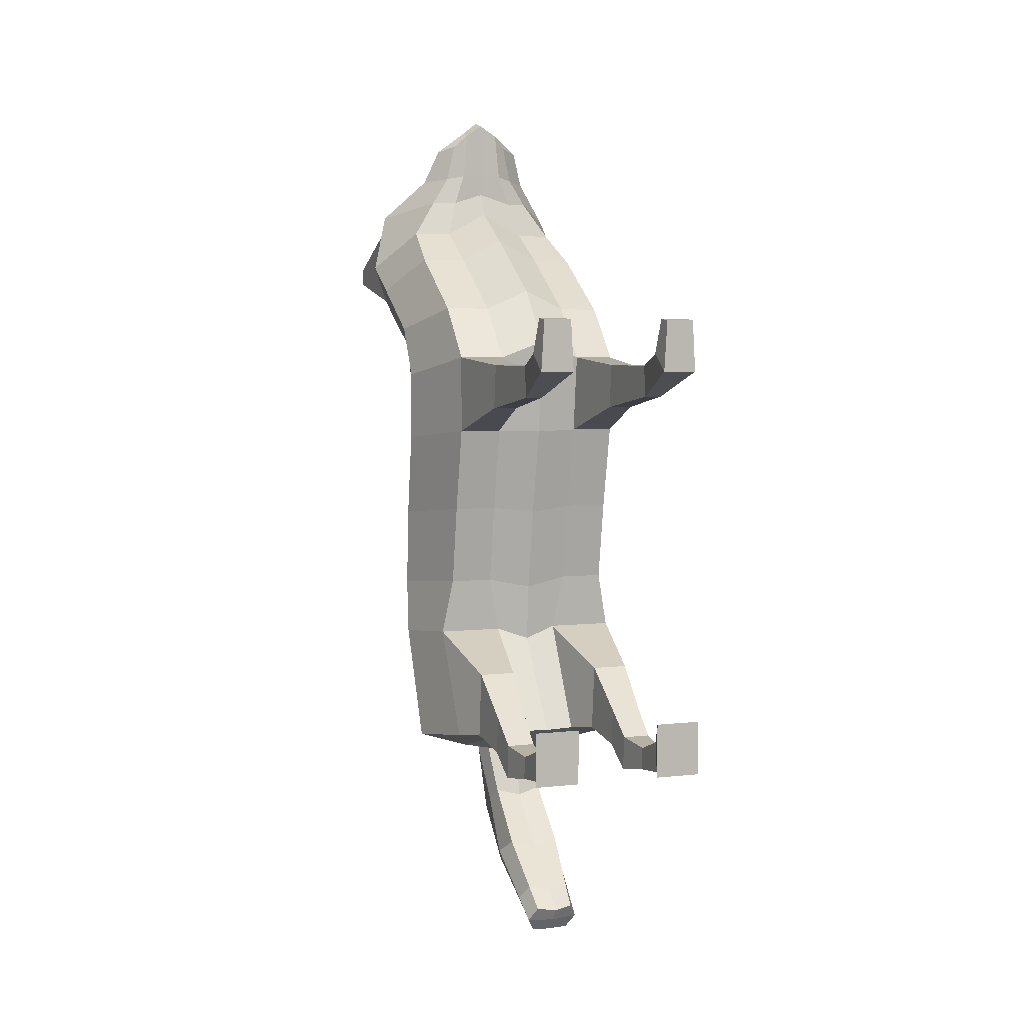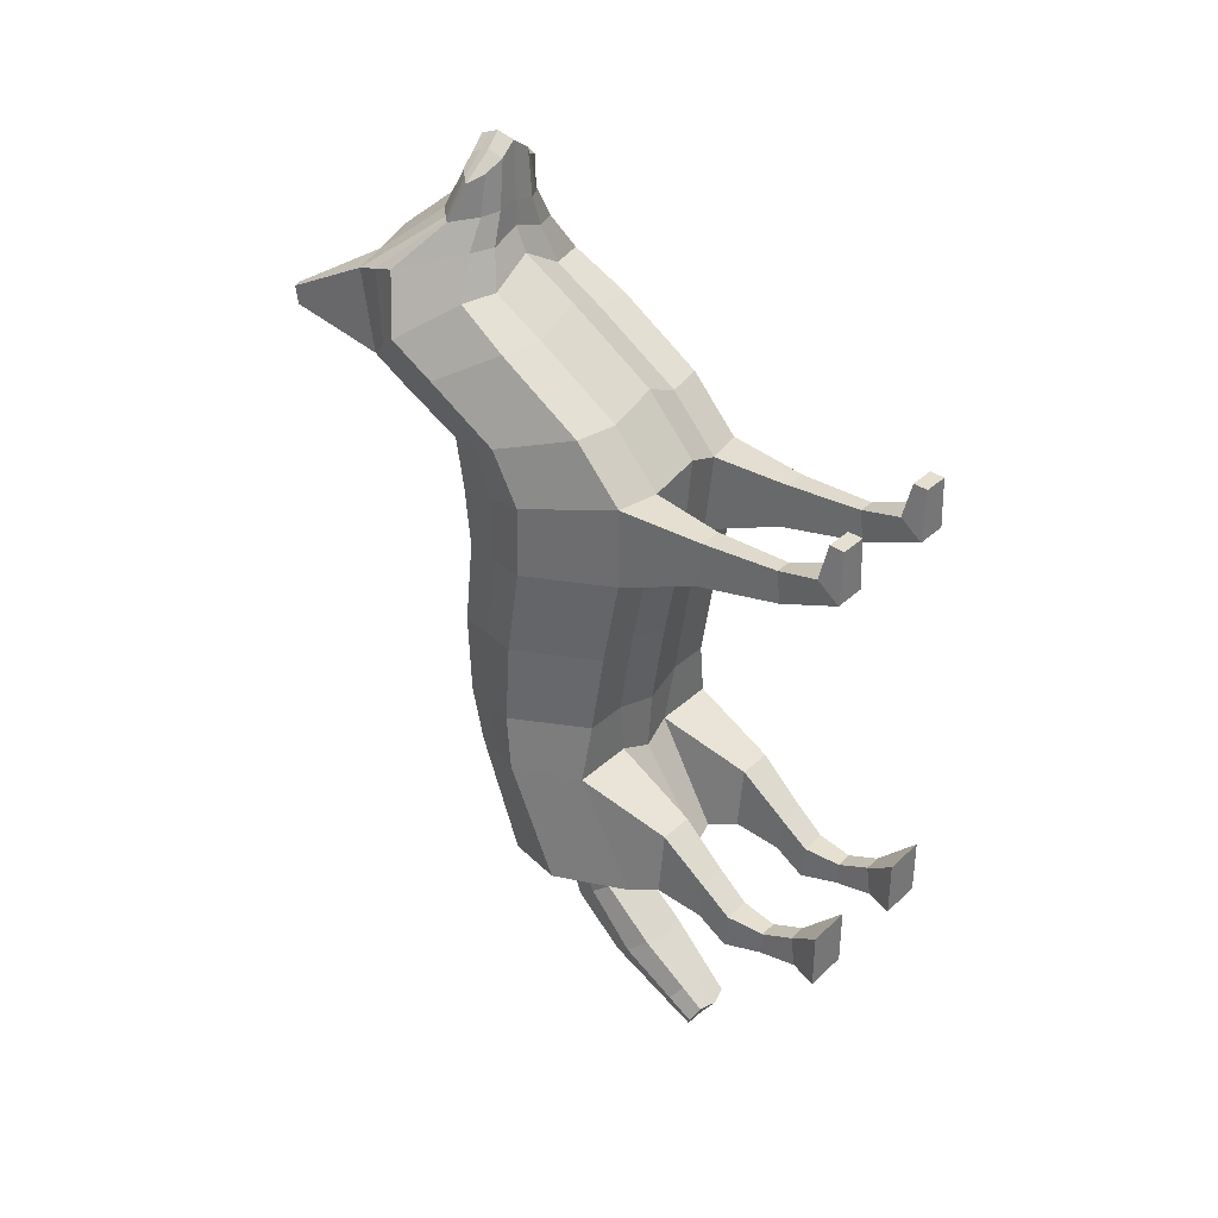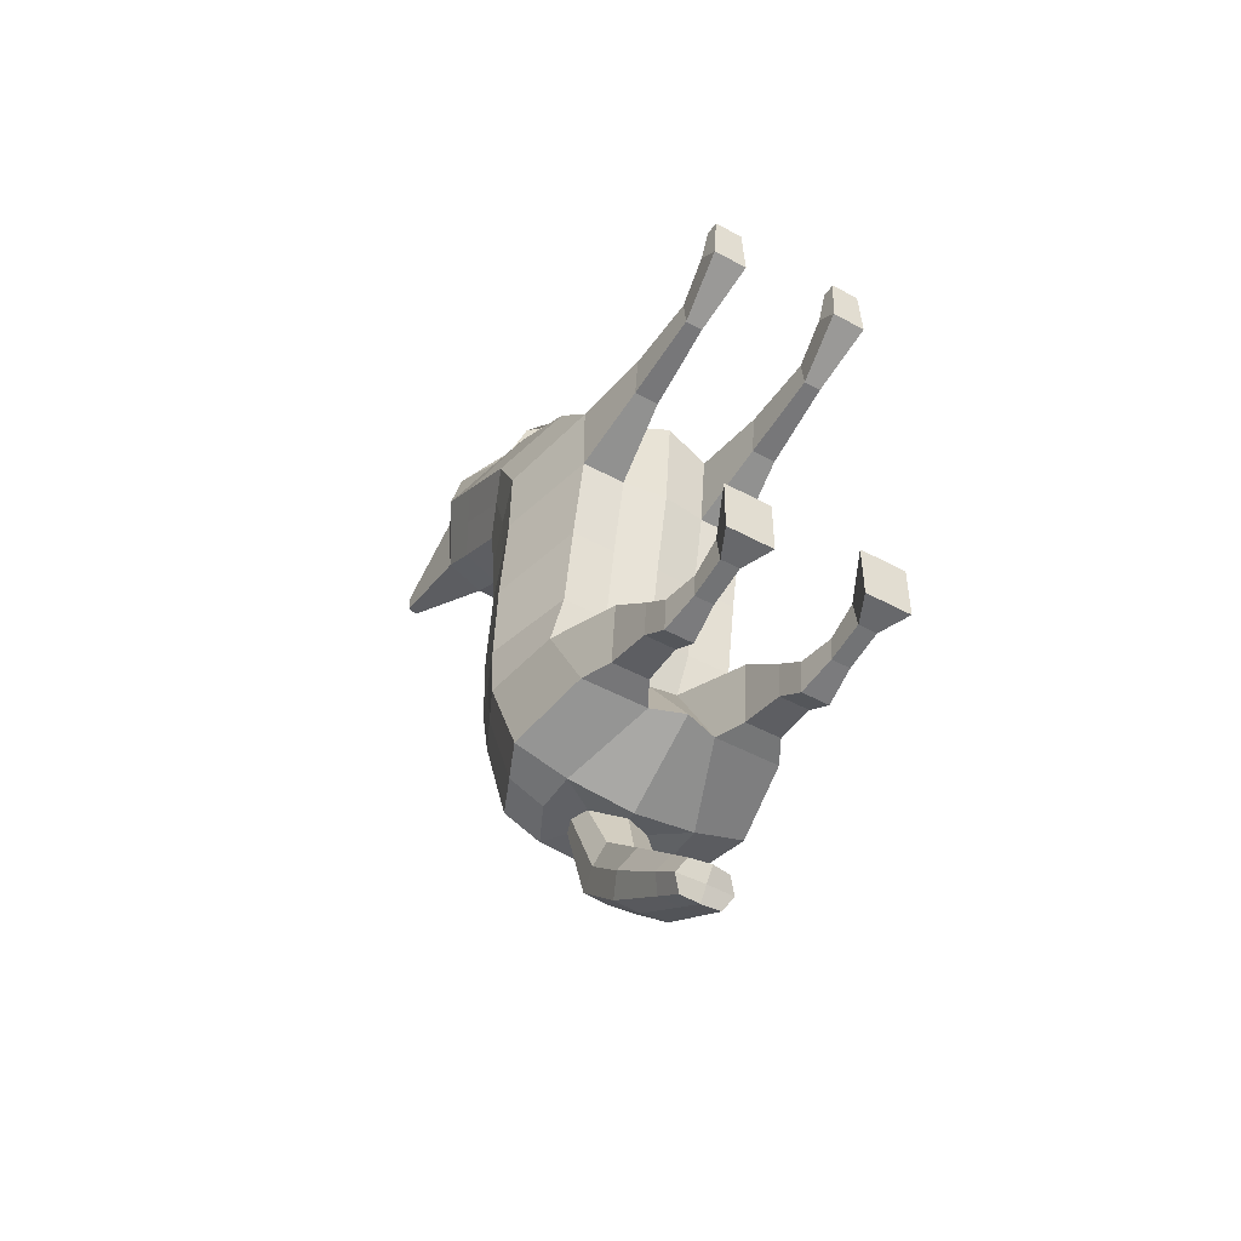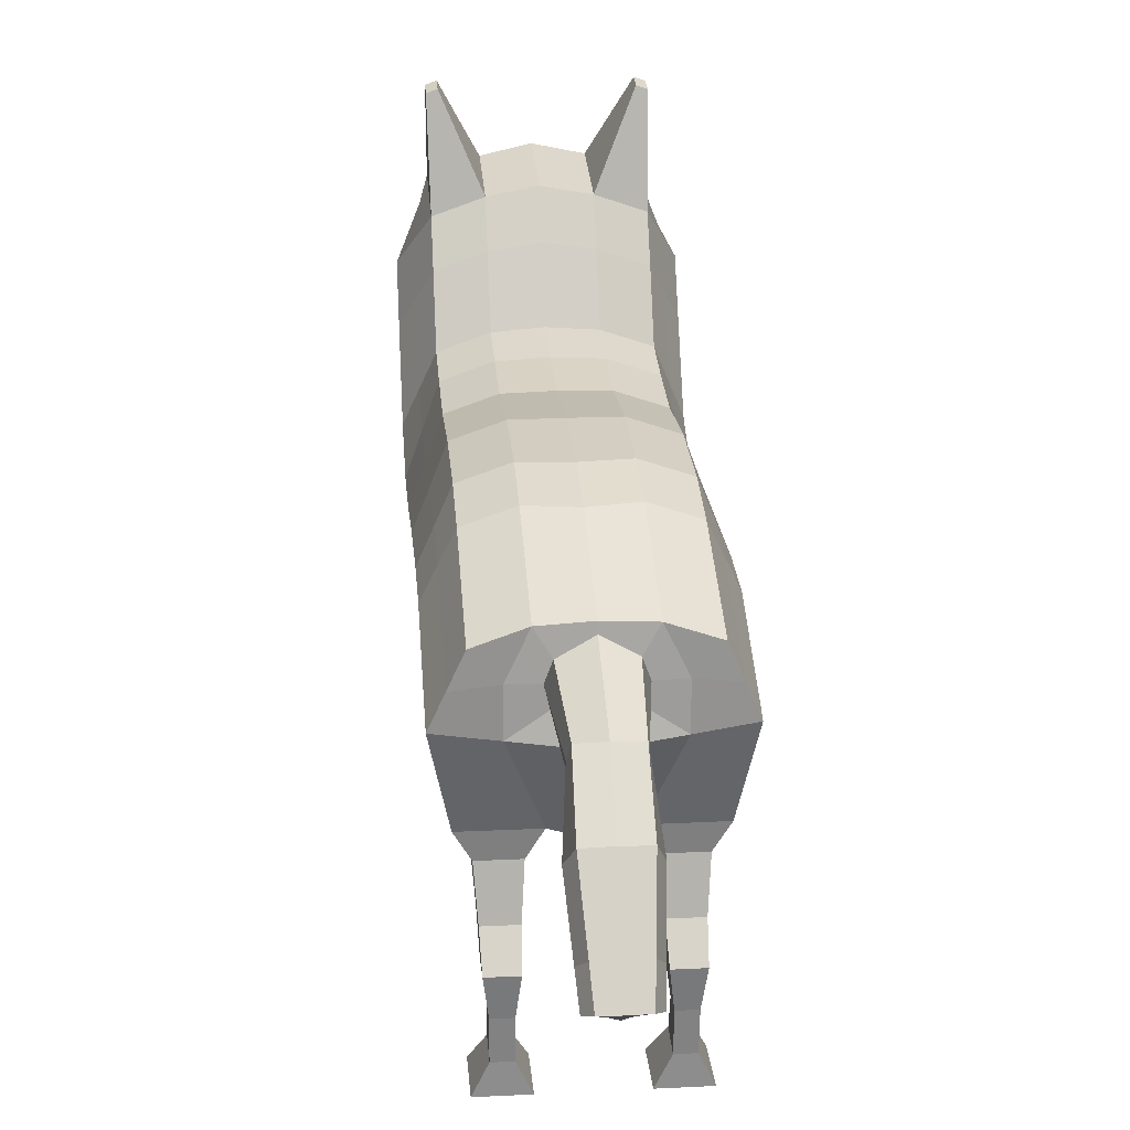
<metadata>
{"format":"obj","ext":"obj","renderer":"f3d","projection":"perspective","resolution":1024,"background":"white","views":[{"elev":4.7,"azim":-20.3,"up":"+Z"},{"elev":32.3,"azim":-52.1,"up":"+Z"},{"elev":-49.4,"azim":-30.9,"up":"+Z"},{"elev":22.4,"azim":175.2,"up":"+Y"}]}
</metadata>
<code>
o Plane
v 0.1216 0.6756 0.4271
v 0.05897 0.3607 -1.066
v 0.3147 0.6347 0.6941
v 0.3147 -0.1637 0.8632
v 0.3147 0.608 0.4271
v 0.02595 0.6469 1.8
v 0.07075 0.6425 1.662
v 0.1216 0.6468 -0.5427
v 0.3147 0.6318 -0.3015
v 0.3147 -0.02659 -0.2283
v 0.3147 0.5792 -0.5427
v 0.362 -0.009546 -0.4766
v 0.3147 0.3973 -1.055
v 0.1216 0.6994 -0.3015
v 0.1216 0.7023 0.6941
v 0.3147 0.4103 1.355
v 0.1216 0.371 1.355
v 0.1216 -0.203 0.8632
v 0.2982 1.173 1.516
v 0.1783 0.6818 1.662
v 0.07427 -0.009546 -0.4766
v 0.1002 0.6863 1.787
v 0.1216 -0.02659 -0.2283
v 0.1447 1.227 1.516
v 0.3147 0.6703 0.9097
v 0.3147 0.04099 1.101
v 0.1204 0.598 1.497
v 0.1216 0.7149 0.05071
v 0.005222 0.8006 2.002
v 0.3147 -0.163 0.5116
v 0.3147 0.6473 0.05071
v 0.3147 -0.08653 0.1315
v 0.005222 0.6466 2.01
v 0.07427 -0.2593 -0.945
v 0.1216 1.161 1.163
v 0.1216 -0.08653 0.1315
v 0.1216 0.001664 1.101
v 0.362 -0.2593 -0.9438
v 0.3147 0.924 1.057
v 0.1216 -0.163 0.5116
v 0.3147 1.093 1.163
v 0.2876 0.6373 1.497
v 0.1216 0.9916 1.057
v 0.1216 0.7379 0.9097
v 0.1289 0.8439 1.76
v 0.06094 0.9115 1.76
v 0.06437 0.8006 1.946
v 0.06437 0.6859 1.954
v 0.1636 -0.5319 0.8275
v 0.1636 -0.5092 0.6289
v 0.2727 -0.5092 0.6289
v 0.2727 -0.5319 0.8275
v 0.1799 -0.8676 0.8249
v 0.2564 -0.8676 0.8249
v 0.2564 -0.8825 0.6854
v 0.1799 -0.8825 0.6854
v 0.1431 -1.067 0.8794
v 0.1431 -1.164 0.8009
v 0.2931 -1.164 0.8009
v 0.2931 -1.067 0.8794
v 0.1565 -1.102 1.033
v 0.1565 -1.165 1.026
v 0.2798 -1.165 1.026
v 0.2798 -1.102 1.033
v 0.1375 -0.3983 -0.6328
v 0.1375 -0.3707 -0.9284
v 0.2987 -0.3983 -0.6328
v 0.2987 -0.3707 -0.9284
v 0.1518 -0.5922 -0.8062
v 0.1518 -0.5767 -0.9713
v 0.2845 -0.5922 -0.8062
v 0.2845 -0.5767 -0.9713
v 0.1568 -0.7178 -0.9127
v 0.1568 -0.7035 -1.065
v 0.2794 -0.7178 -0.9127
v 0.2794 -0.7035 -1.065
v 0.1778 -1.021 -0.8805
v 0.1778 -1.04 -1.014
v 0.2584 -1.021 -0.8805
v 0.2584 -1.04 -1.014
v 0.259 -0.8695 -1.035
v 0.1772 -0.8695 -1.035
v 0.1772 -0.879 -0.9336
v 0.259 -0.879 -0.9336
v 0.1181 -1.171 -0.7671
v 0.1181 -1.169 -1.007
v 0.3182 -1.171 -0.7671
v 0.3182 -1.169 -1.007
v 0.4364 0.2497 0.7787
v 0.4364 0.3364 -0.2649
v 0.4364 0.3186 -0.5097
v 0.3677 0.9305 1.593
v 0.0586 0.2062 -1.071
v -0.002029 0.7236 2.029
v 0.1376 0.7236 1.926
v 0.4364 0.3698 1.005
v 0.4364 0.2563 0.4694
v 0.4364 0.3142 0.09111
v 0.4364 0.1028 -0.9992
v 0.4364 0.6813 1.206
v 0.4364 0.8793 1.33
v 0.1955 0.7792 1.773
v 0.2802 1.527 1.266
v 0.2896 1.52 1.352
v 0.3221 1.513 1.266
v 0.3049 1.515 1.352
v 0.2082 0.1028 -1.071
v 0.1216 0.4649 -1.055
v 0.03781 0.09964 -1.315
v 0.0379 0.2655 -1.437
v 0.04182 -0.1223 -1.527
v 0.0419 0.04346 -1.649
v 0.013 -0.4054 -1.79
v 0.01302 -0.3425 -1.909
v 0.3756 0.4422 0.7364
v 0.3756 0.4841 -0.2832
v 0.3756 0.4489 -0.5262
v 0.2082 0.2839 -1.063
v 0.3756 0.4322 0.4482
v 0.3756 0.4807 0.07091
v 0.3756 0.2501 -1.027
v 0.3412 1.041 1.558
v 0.001597 0.7621 2.016
v 0.101 0.7621 1.936
v 0.3756 0.5201 0.9576
v 0.3756 0.8026 1.131
v 0.3756 0.9862 1.247
v 0.1622 0.8115 1.766
v 0.08862 0.2835 -1.069
v 0.04894 0.1825 -1.376
v 0.0777 -0.03944 -1.588
v 0.04885 -0.374 -1.85
v -0.2647 0.6756 0.4271
v -0.2021 0.3607 -1.066
v -0.4578 0.6347 0.6941
v -0.4578 -0.1637 0.8632
v -0.4578 0.608 0.4271
v -0.1691 0.6469 1.8
v -0.2139 0.6425 1.662
v -0.2647 0.6468 -0.5427
v -0.4578 0.6318 -0.3015
v -0.4578 -0.02659 -0.2283
v -0.4578 0.5792 -0.5427
v -0.5051 -0.009546 -0.4766
v -0.4578 0.3973 -1.055
v -0.2647 0.6994 -0.3015
v -0.2647 0.7023 0.6941
v -0.4578 0.4103 1.355
v -0.2647 0.371 1.355
v -0.2647 -0.203 0.8632
v -0.4413 1.173 1.516
v -0.3214 0.6818 1.662
v -0.2174 -0.009546 -0.4766
v -0.2434 0.6863 1.787
v -0.2647 -0.02659 -0.2283
v -0.2878 1.227 1.516
v -0.4578 0.6703 0.9097
v -0.4578 0.04099 1.101
v -0.2635 0.598 1.497
v -0.2647 0.7149 0.05071
v -0.1483 0.8006 2.002
v -0.4578 -0.163 0.5116
v -0.4578 0.6473 0.05071
v -0.4578 -0.08653 0.1315
v -0.1483 0.6466 2.01
v -0.2174 -0.2593 -0.945
v -0.2647 1.161 1.163
v -0.2647 -0.08653 0.1315
v -0.2647 0.001664 1.101
v -0.5051 -0.2593 -0.9438
v -0.4578 0.924 1.057
v -0.2647 -0.163 0.5116
v -0.4578 1.093 1.163
v -0.4307 0.6373 1.497
v -0.2647 0.9916 1.057
v -0.2647 0.7379 0.9097
v -0.272 0.8439 1.76
v -0.2041 0.9115 1.76
v -0.2075 0.8006 1.946
v -0.2075 0.6859 1.954
v -0.07156 0.7493 0.921
v -0.07156 -0.01976 1.188
v -0.07156 0.7121 0.6957
v -0.07156 -0.2336 0.9393
v -0.07156 0.6842 0.4168
v -0.07156 -0.1918 0.5052
v -0.07156 0.7252 0.02368
v -0.07156 -0.1119 0.1081
v -0.07156 0.7091 -0.3442
v -0.07156 -0.04927 -0.2678
v -0.07156 0.6541 -0.5962
v -0.07156 -0.03147 -0.5271
v -0.07156 0.4769 -1.059
v -0.07156 -0.3052 -0.9394
v -0.07156 1.014 1.074
v -0.07156 0.3661 1.453
v -0.07156 1.191 1.186
v -0.07156 0.6031 1.601
v -0.07156 1.251 1.562
v -0.07156 0.6496 1.707
v -0.07156 0.9306 1.809
v -0.07156 0.6469 1.814
v -0.07156 0.8147 2.053
v -0.07156 0.6539 2.061
v -0.3067 -0.5319 0.8275
v -0.3067 -0.5092 0.6289
v -0.4158 -0.5092 0.6289
v -0.4158 -0.5319 0.8275
v -0.323 -0.8676 0.8249
v -0.3995 -0.8676 0.8249
v -0.3995 -0.8825 0.6854
v -0.323 -0.8825 0.6854
v -0.2862 -1.067 0.8794
v -0.2862 -1.164 0.8009
v -0.4363 -1.164 0.8009
v -0.4363 -1.067 0.8794
v -0.2996 -1.102 1.033
v -0.2996 -1.165 1.026
v -0.4229 -1.165 1.026
v -0.4229 -1.102 1.033
v -0.2806 -0.3983 -0.6328
v -0.2806 -0.3707 -0.9284
v -0.4419 -0.3983 -0.6328
v -0.4419 -0.3707 -0.9284
v -0.2949 -0.5922 -0.8062
v -0.2949 -0.5767 -0.9713
v -0.4276 -0.5922 -0.8062
v -0.4276 -0.5767 -0.9713
v -0.2999 -0.7178 -0.9127
v -0.2999 -0.7035 -1.065
v -0.4225 -0.7178 -0.9127
v -0.4225 -0.7035 -1.065
v -0.321 -1.021 -0.8805
v -0.321 -1.04 -1.014
v -0.4015 -1.021 -0.8805
v -0.4015 -1.04 -1.014
v -0.4021 -0.8695 -1.035
v -0.3204 -0.8695 -1.035
v -0.3204 -0.879 -0.9336
v -0.4021 -0.879 -0.9336
v -0.2612 -1.171 -0.7671
v -0.2612 -1.169 -1.007
v -0.4613 -1.171 -0.7671
v -0.4613 -1.169 -1.007
v -0.5796 0.2497 0.7787
v -0.5796 0.3364 -0.2649
v -0.5796 0.3186 -0.5097
v -0.5108 0.9305 1.593
v -0.2017 0.2062 -1.071
v -0.1411 0.7236 2.029
v -0.2808 0.7236 1.926
v -0.07156 0.08588 -1.124
v -0.07156 0.7343 2.083
v -0.5796 0.3698 1.005
v -0.5796 0.2563 0.4694
v -0.5796 0.3142 0.09111
v -0.5796 0.1028 -0.9992
v -0.5796 0.6813 1.206
v -0.5796 0.8793 1.33
v -0.3386 0.7792 1.773
v -0.4233 1.527 1.266
v -0.4327 1.52 1.352
v -0.4652 1.513 1.266
v -0.448 1.515 1.352
v -0.3513 0.1028 -1.071
v -0.2647 0.4649 -1.055
v -0.07156 0.4363 -1.066
v -0.07156 0.1268 -1.117
v -0.07156 0.07614 -1.341
v -0.07156 0.2703 -1.442
v -0.1809 0.09964 -1.315
v -0.181 0.2655 -1.437
v -0.07156 -0.1458 -1.553
v -0.07156 0.04829 -1.654
v -0.1849 -0.1223 -1.527
v -0.185 0.04346 -1.649
v -0.07156 -0.4268 -1.799
v -0.07156 -0.3411 -1.914
v -0.1561 -0.4054 -1.79
v -0.1561 -0.3425 -1.909
v -0.5187 0.4422 0.7364
v -0.5187 0.4841 -0.2832
v -0.5187 0.4489 -0.5262
v -0.3513 0.2839 -1.063
v -0.5187 0.4322 0.4482
v -0.5187 0.4807 0.07091
v -0.5187 0.2501 -1.027
v -0.4843 1.041 1.558
v -0.1447 0.7621 2.016
v -0.2441 0.7621 1.936
v -0.07156 0.7745 2.068
v -0.5187 0.5201 0.9576
v -0.5187 0.8026 1.131
v -0.5187 0.9862 1.247
v -0.3053 0.8115 1.766
v -0.2317 0.2835 -1.069
v -0.1921 0.1825 -1.376
v -0.2208 -0.03944 -1.588
v -0.07156 -0.3839 -1.856
v -0.192 -0.374 -1.85
v -0.07156 -0.3361 -1.72
v 0.0223 -0.314 -1.705
v 0.02234 -0.2179 -1.825
v -0.07156 -0.2154 -1.83
v 0.05817 -0.266 -1.765
v -0.1654 -0.314 -1.705
v -0.1655 -0.2179 -1.825
v -0.2013 -0.266 -1.765
v 0.1216 1.219 1.524
v 0.3147 1.151 1.524
v 0.2802 1.54 1.345
v 0.3221 1.525 1.345
v -0.2647 1.219 1.524
v -0.4578 1.151 1.524
v -0.4233 1.54 1.345
v -0.4652 1.525 1.345
f 96 26 4 89
f 89 4 30 97
f 97 30 32 98
f 98 32 10 90
f 90 10 12 91
f 91 12 38 99
f 125 25 39 126
f 126 39 41 127
f 127 41 310 122
f 122 310 45 128
f 128 45 47 124
f 93 268 269 109
f 43 195 197 35
f 40 186 188 36
f 6 202 200 7
f 8 191 189 14
f 15 183 181 44
f 309 199 201 46
f 23 190 192 21
f 44 181 195 43
f 18 184 186 40
f 17 196 182 37
f 121 118 108 13
f 39 43 35 41
f 30 40 36 32
f 22 6 7 20
f 11 8 14 9
f 3 15 44 25
f 310 309 46 45
f 10 23 21 12
f 25 44 43 39
f 40 30 51 50
f 16 17 37 26
f 95 94 33 48
f 31 28 1 5
f 42 27 17 16
f 26 37 18 4
f 21 34 66 65
f 45 46 29 47
f 13 108 8 11
f 48 33 6 22
f 32 36 23 10
f 24 19 106 104
f 9 14 28 31
f 20 7 27 42
f 5 1 15 3
f 94 253 204 33
f 28 187 185 1
f 27 198 196 17
f 37 182 184 18
f 21 192 194 34
f 46 201 203 29
f 108 193 191 8
f 33 204 202 6
f 36 188 190 23
f 35 197 199 309
f 14 189 187 28
f 7 200 198 27
f 1 185 183 15
f 50 51 55 56
f 18 40 50 49
f 4 18 49 52
f 30 4 52 51
f 53 56 58 57
f 52 49 53 54
f 49 50 56 53
f 51 52 54 55
f 60 57 61 64
f 55 54 60 59
f 56 55 59 58
f 54 53 57 60
f 64 61 62 63
f 58 59 63 62
f 59 60 64 63
f 57 58 62 61
f 65 66 70 69
f 12 21 65 67
f 34 38 68 66
f 38 12 67 68
f 72 71 75 76
f 68 67 71 72
f 67 65 69 71
f 66 68 72 70
f 82 81 80 78
f 71 69 73 75
f 70 72 76 74
f 69 70 74 73
f 80 79 87 88
f 83 82 78 77
f 81 84 79 80
f 84 83 77 79
f 75 73 83 84
f 76 75 84 81
f 73 74 82 83
f 74 76 81 82
f 87 85 86 88
f 79 77 85 87
f 78 80 88 86
f 77 78 86 85
f 123 291 253 94
f 124 123 94 95
f 38 34 107 99
f 34 194 252 107
f 22 102 95 48
f 20 92 102 22
f 42 101 92 20
f 16 100 101 42
f 26 96 100 16
f 117 91 99 121
f 116 90 91 117
f 120 98 90 116
f 119 97 98 120
f 115 89 97 119
f 125 96 89 115
f 105 103 311 312
f 35 309 311 103
f 41 35 103 105
f 310 41 105 312
f 129 2 108 118
f 2 267 193 108
f 268 93 107 252
f 270 110 112 274
f 129 93 109 130
f 267 2 110 270
f 305 302 113 132
f 109 269 273 111
f 130 109 111 131
f 132 299 278 114
f 304 303 114 278
f 302 301 277 113
f 113 277 299 132
f 110 130 131 112
f 303 305 132 114
f 2 129 130 110
f 93 129 118 107
f 25 125 115 3
f 3 115 119 5
f 5 119 120 31
f 31 120 116 9
f 9 116 117 11
f 11 117 121 13
f 47 29 123 124
f 29 203 291 123
f 99 107 118 121
f 102 128 124 95
f 92 122 128 102
f 101 127 122 92
f 100 126 127 101
f 96 125 126 100
f 254 245 136 158
f 245 255 162 136
f 255 256 164 162
f 256 246 142 164
f 246 247 144 142
f 247 257 170 144
f 292 293 171 157
f 293 294 173 171
f 294 288 314 173
f 288 295 177 314
f 295 290 179 177
f 249 271 269 268
f 175 167 197 195
f 172 168 188 186
f 138 139 200 202
f 140 146 189 191
f 147 176 181 183
f 313 178 201 199
f 155 153 192 190
f 176 175 195 181
f 150 172 186 184
f 149 169 182 196
f 287 145 266 284
f 171 173 167 175
f 162 164 168 172
f 154 152 139 138
f 143 141 146 140
f 135 157 176 147
f 314 177 178 313
f 142 144 153 155
f 157 171 175 176
f 172 206 207 162
f 148 158 169 149
f 251 180 165 250
f 163 137 133 160
f 174 148 149 159
f 158 136 150 169
f 153 221 222 166
f 177 179 161 178
f 145 143 140 266
f 180 154 138 165
f 164 142 155 168
f 156 262 264 151
f 141 163 160 146
f 152 174 159 139
f 137 135 147 133
f 250 165 204 253
f 160 133 185 187
f 159 149 196 198
f 169 150 184 182
f 153 166 194 192
f 178 161 203 201
f 266 140 191 193
f 165 138 202 204
f 168 155 190 188
f 167 313 199 197
f 146 160 187 189
f 139 159 198 200
f 133 147 183 185
f 206 212 211 207
f 150 205 206 172
f 136 208 205 150
f 162 207 208 136
f 209 213 214 212
f 208 210 209 205
f 205 209 212 206
f 207 211 210 208
f 216 220 217 213
f 211 215 216 210
f 212 214 215 211
f 210 216 213 209
f 220 219 218 217
f 214 218 219 215
f 215 219 220 216
f 213 217 218 214
f 221 225 226 222
f 144 223 221 153
f 166 222 224 170
f 170 224 223 144
f 228 232 231 227
f 224 228 227 223
f 223 227 225 221
f 222 226 228 224
f 238 234 236 237
f 227 231 229 225
f 226 230 232 228
f 225 229 230 226
f 236 244 243 235
f 239 233 234 238
f 237 236 235 240
f 240 235 233 239
f 231 240 239 229
f 232 237 240 231
f 229 239 238 230
f 230 238 237 232
f 243 244 242 241
f 235 243 241 233
f 234 242 244 236
f 233 241 242 234
f 289 250 253 291
f 290 251 250 289
f 170 257 265 166
f 166 265 252 194
f 154 180 251 260
f 152 154 260 248
f 174 152 248 259
f 148 174 259 258
f 158 148 258 254
f 283 287 257 247
f 282 283 247 246
f 286 282 246 256
f 285 286 256 255
f 281 285 255 245
f 292 281 245 254
f 263 316 315 261
f 167 261 315 313
f 173 263 261 167
f 314 316 263 173
f 202 200 204
f 296 284 266 134
f 134 266 193 267
f 268 252 265 249
f 270 274 276 272
f 296 297 271 249
f 267 270 272 134
f 308 300 279 306
f 271 275 273 269
f 297 298 275 271
f 300 280 278 299
f 304 278 280 307
f 306 279 277 301
f 279 300 299 277
f 272 276 298 297
f 307 280 300 308
f 134 272 297 296
f 249 265 284 296
f 157 135 281 292
f 135 137 285 281
f 137 163 286 285
f 163 141 282 286
f 141 143 283 282
f 143 145 287 283
f 179 290 289 161
f 161 289 291 203
f 257 287 284 265
f 260 251 290 295
f 248 260 295 288
f 259 248 288 294
f 258 259 294 293
f 254 258 293 292
f 276 307 308 298
f 275 306 301 273
f 274 304 307 276
f 298 308 306 275
f 112 131 305 303
f 111 273 301 302
f 274 112 303 304
f 131 111 302 305
f 19 24 309 310
f 104 106 312 311
f 106 19 310 312
f 24 104 311 309
f 156 151 314 313
f 264 262 315 316
f 151 264 316 314
f 262 156 313 315

</code>
